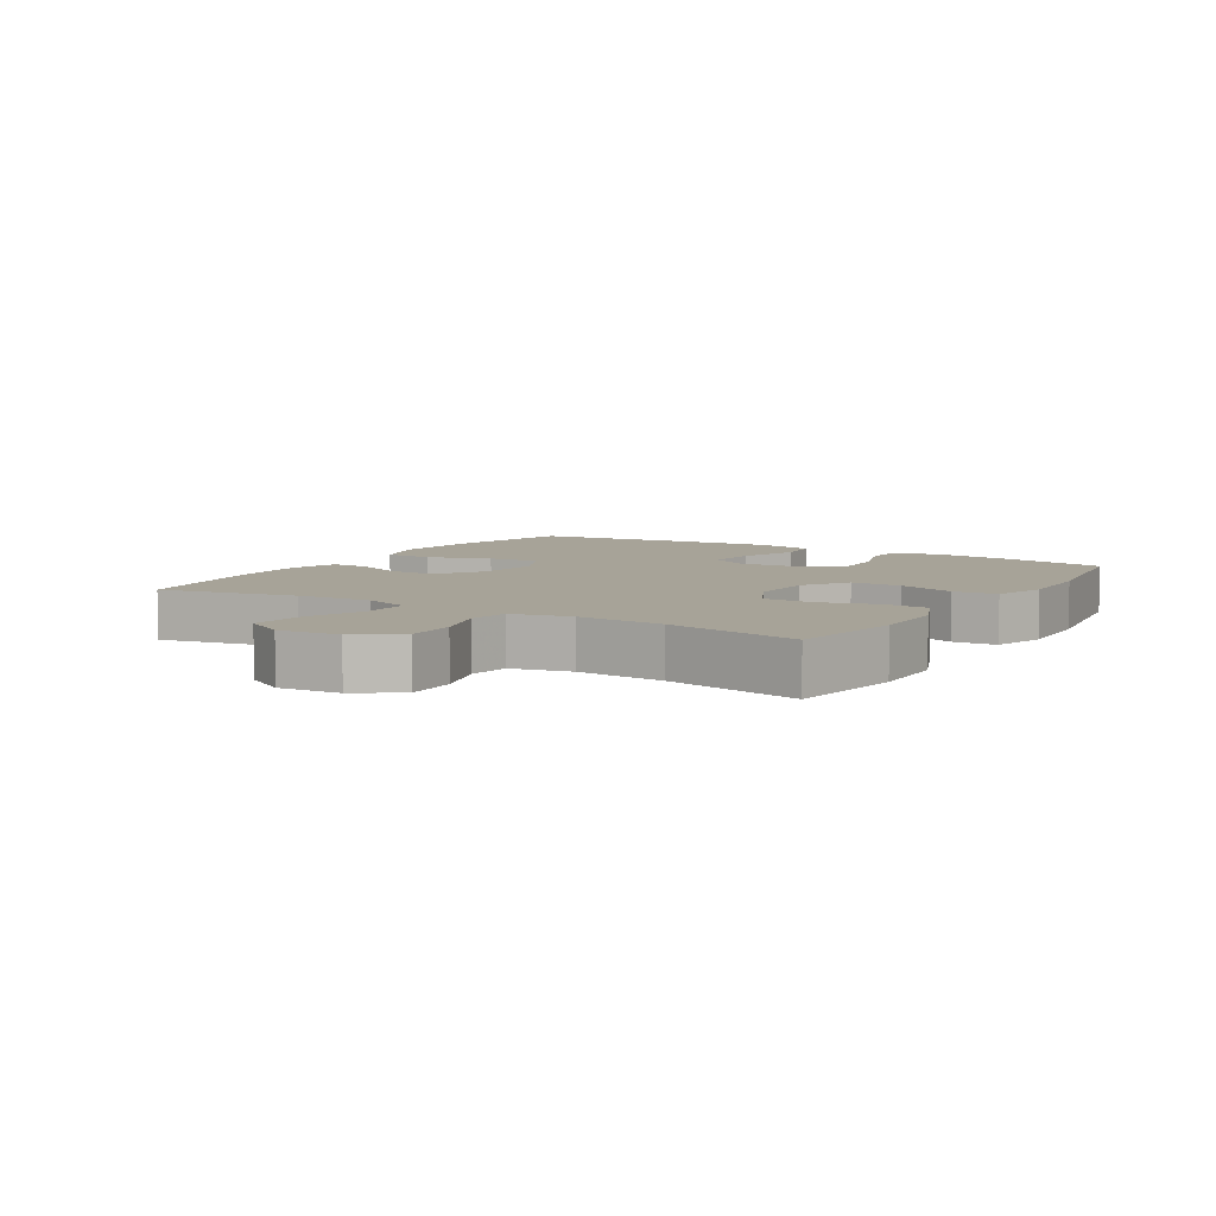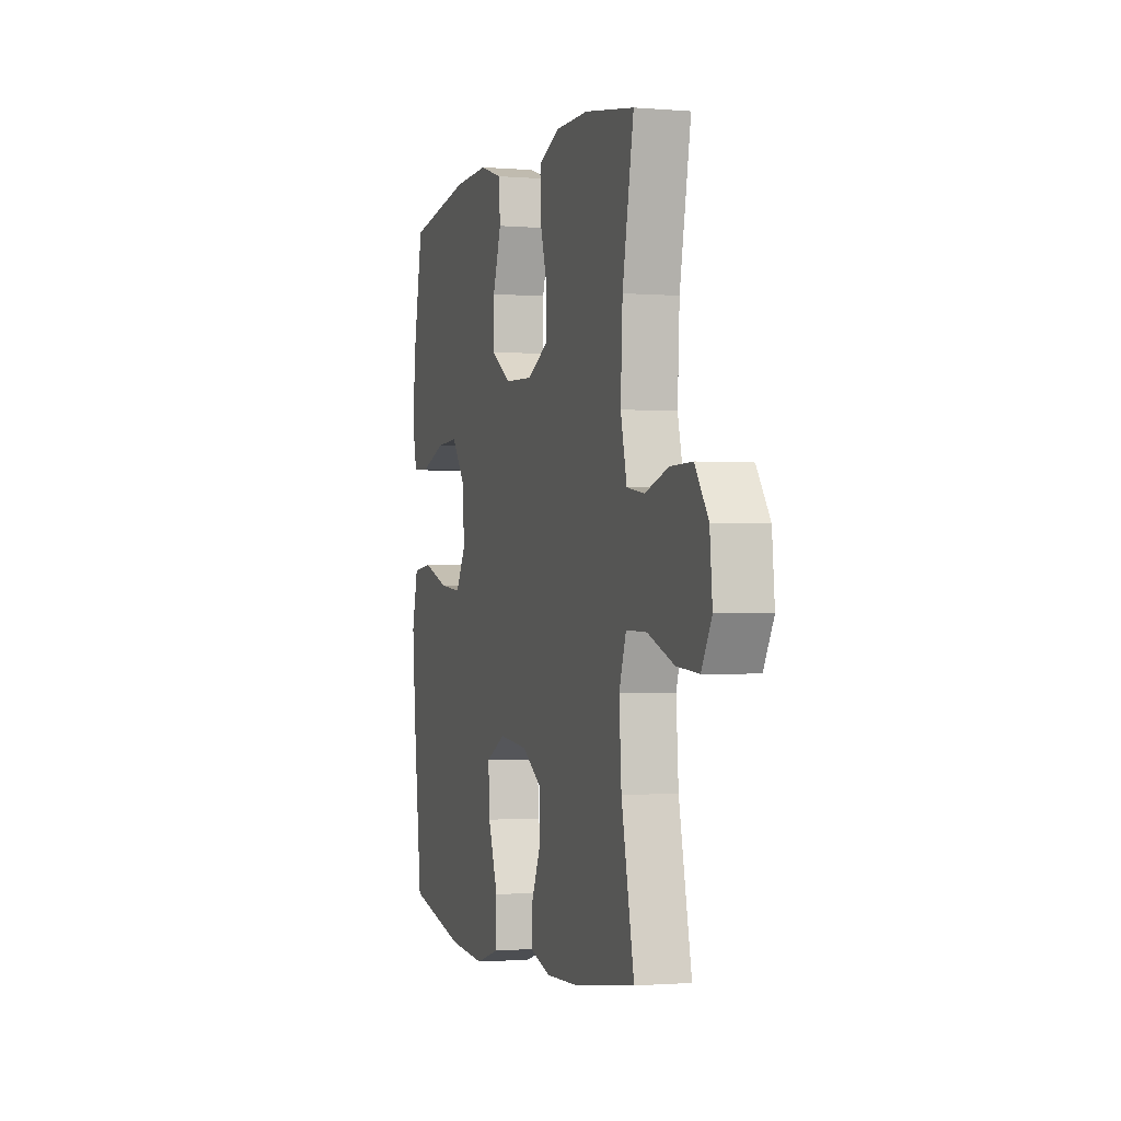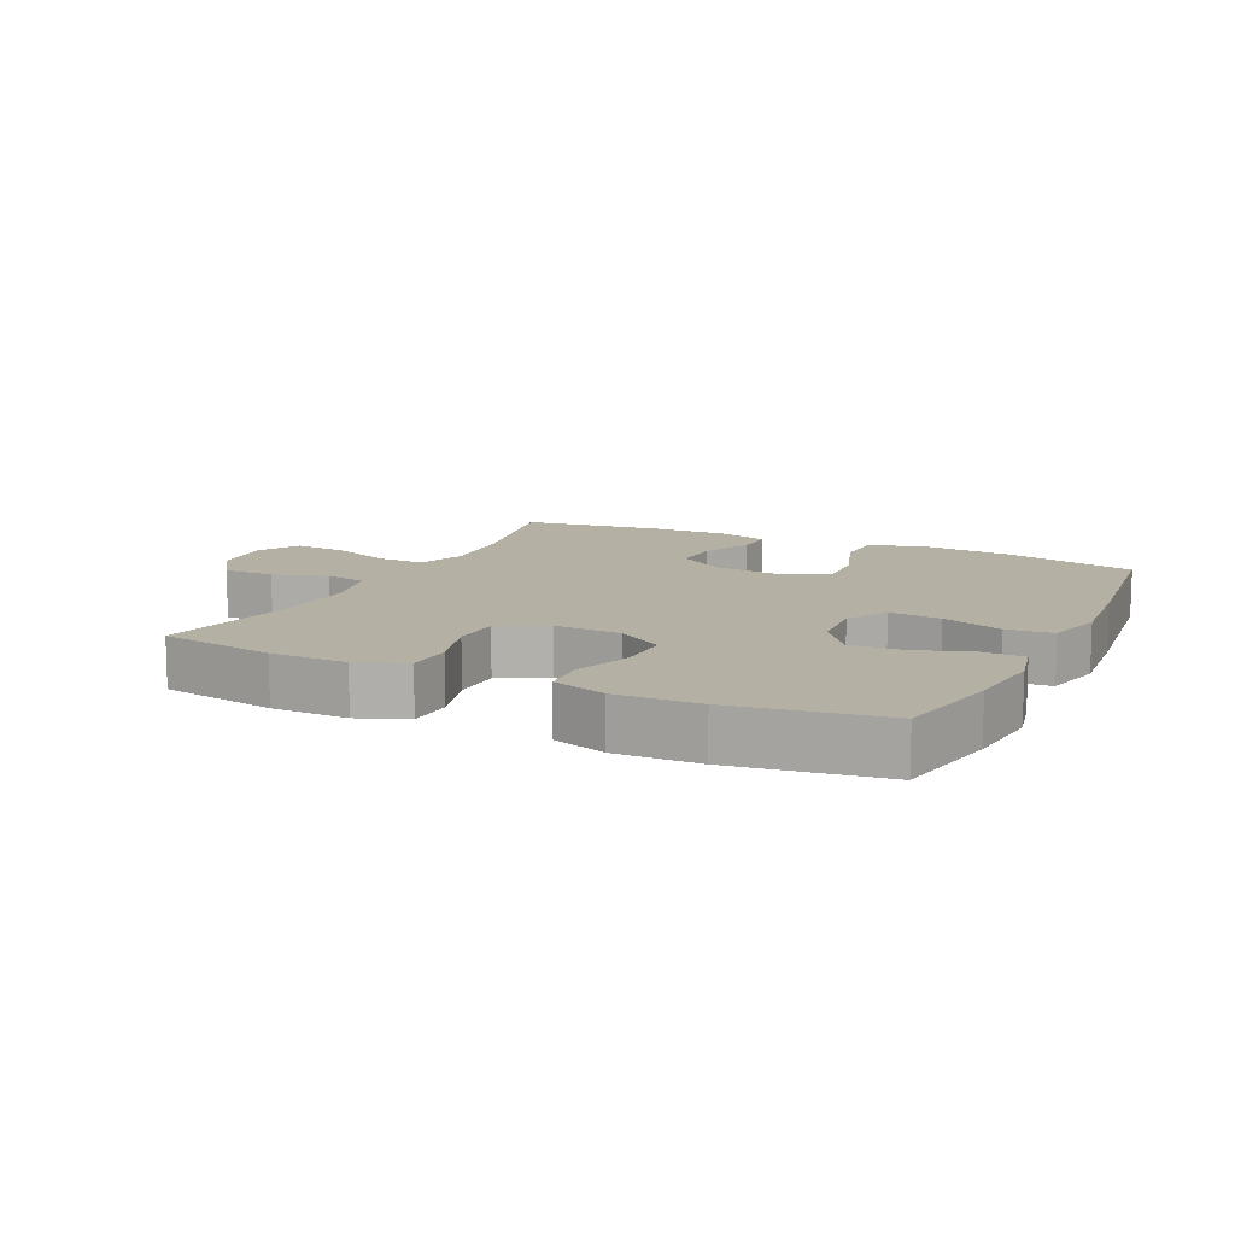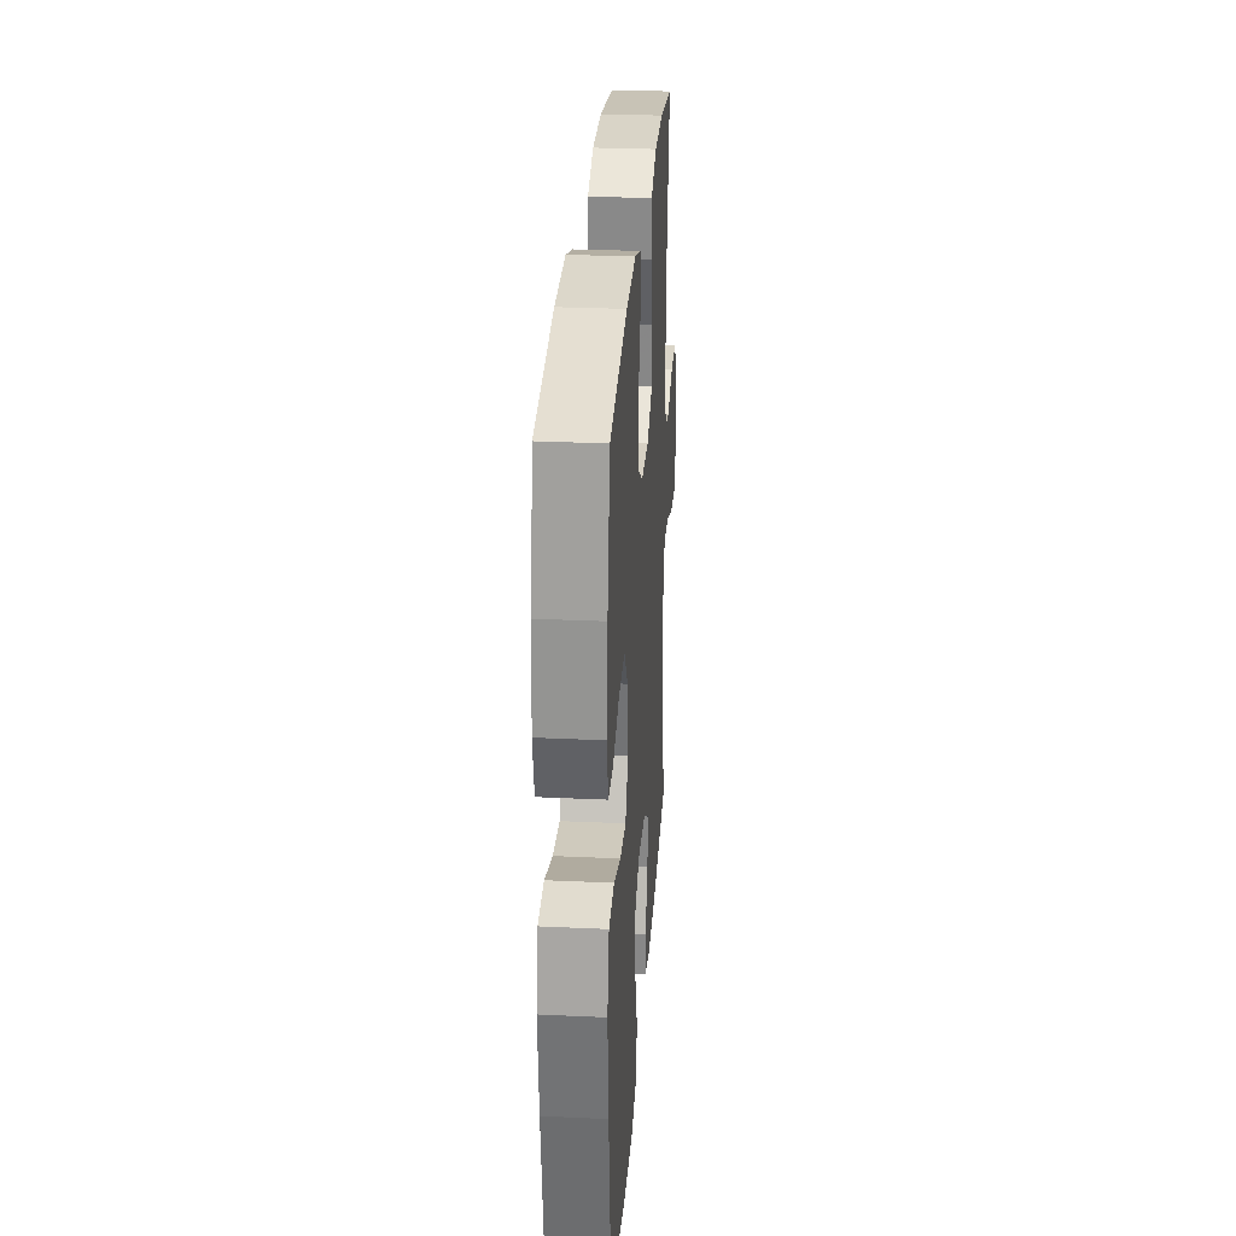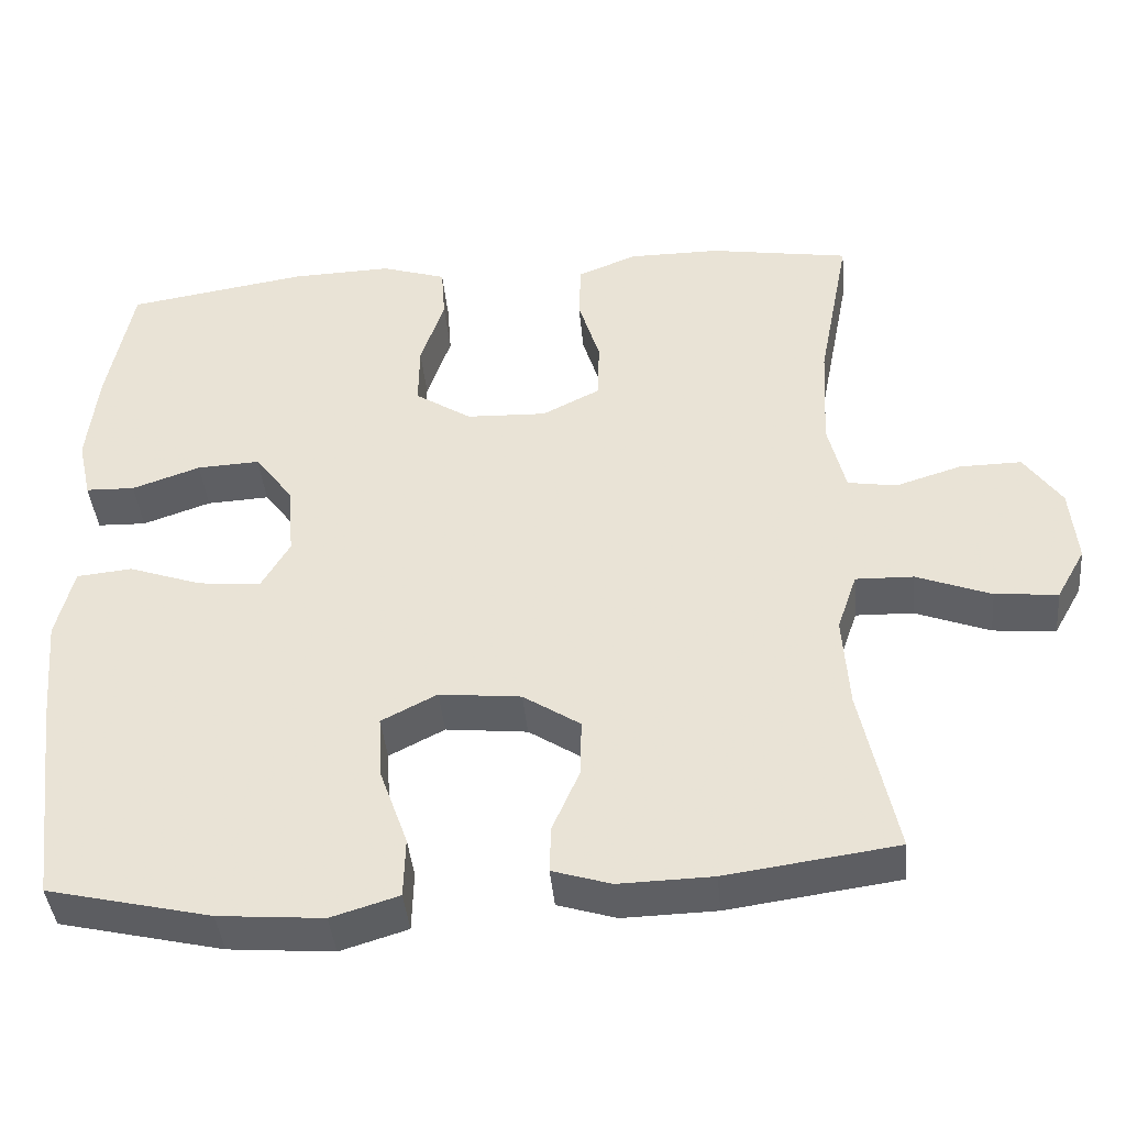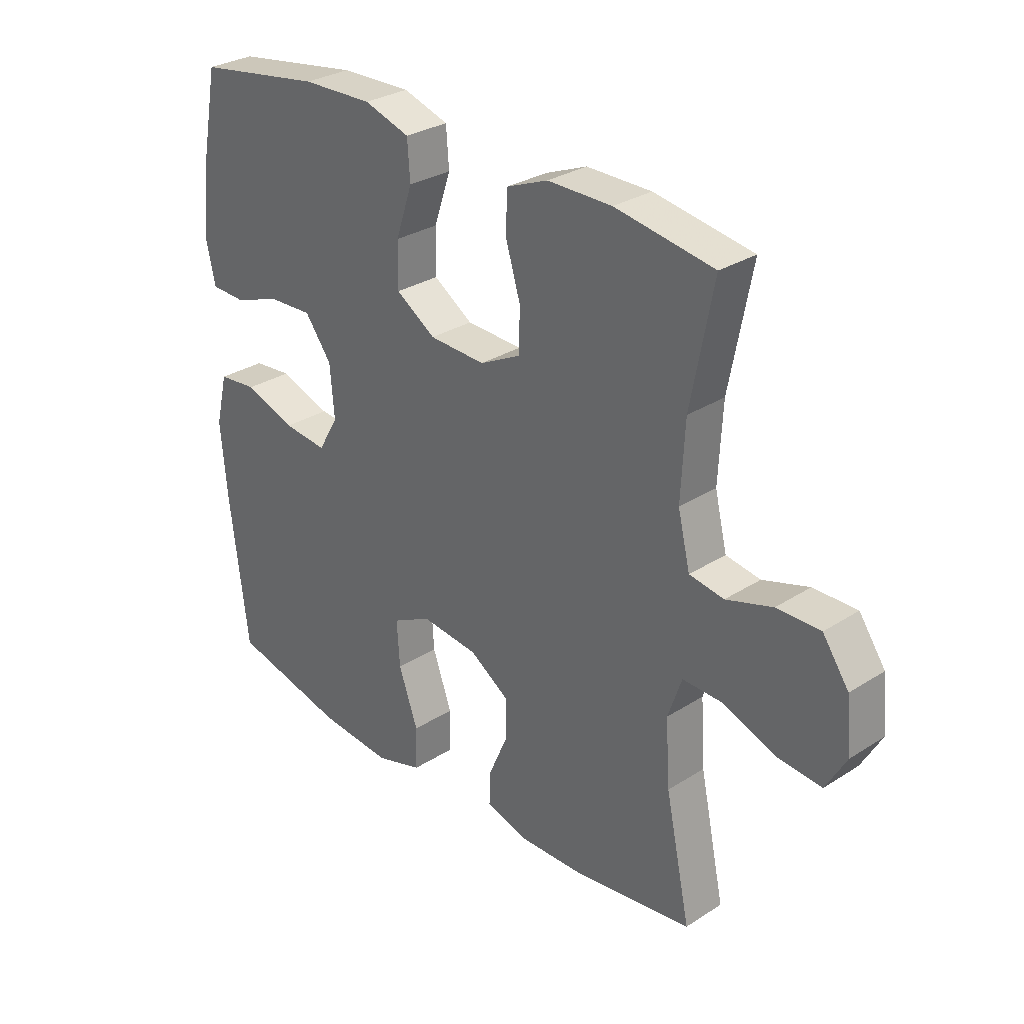
<metadata>
{"format":"obj","ext":"obj","renderer":"f3d","projection":"perspective","resolution":1024,"background":"white","views":[{"elev":6.8,"azim":-58.3,"up":"+Y"},{"elev":-1.2,"azim":-107.2,"up":"+Z"},{"elev":11.6,"azim":25.8,"up":"+Y"},{"elev":28.7,"azim":94.0,"up":"+Z"},{"elev":-41.5,"azim":-174.7,"up":"+Z"},{"elev":29.8,"azim":-133.1,"up":"+Z"}]}
</metadata>
<code>
v -0.5 0.07 -0.5
v -0.455 0.07 -0.287
v -0.447 0.07 -0.17
v -0.472 0.07 -0.097
v -0.545 0.07 -0.099
v -0.639 0.07 -0.135
v -0.718 0.07 -0.142
v -0.754 0.07 -0.078
v -0.745 0.07 0.017
v -0.698 0.07 0.084
v -0.62 0.07 0.083
v -0.537 0.07 0.057
v -0.475 0.07 0.067
v -0.453 0.07 0.158
v -0.46 0.07 0.292
v -0.5 0.07 0.5
v -0.323 0.07 0.529
v -0.207 0.07 0.529
v -0.133 0.07 0.499
v -0.13 0.07 0.429
v -0.157 0.07 0.34
v -0.155 0.07 0.265
v -0.082 0.07 0.228
v 0.019 0.07 0.232
v 0.09 0.07 0.278
v 0.089 0.07 0.357
v 0.059 0.07 0.446
v 0.064 0.07 0.514
v 0.146 0.07 0.54
v 0.273 0.07 0.536
v 0.5 0.07 0.5
v 0.532 0.07 0.336
v 0.545 0.07 0.217
v 0.528 0.07 0.141
v 0.466 0.07 0.139
v 0.38 0.07 0.169
v 0.301 0.07 0.173
v 0.253 0.07 0.109
v 0.245 0.07 0.017
v 0.281 0.07 -0.045
v 0.36 0.07 -0.037
v 0.452 0.07 -0.005
v 0.522 0.07 -0.012
v 0.544 0.07 -0.102
v 0.532 0.07 -0.238
v 0.5 0.07 -0.5
v 0.294 0.07 -0.548
v 0.162 0.07 -0.559
v 0.077 0.07 -0.533
v 0.075 0.07 -0.457
v 0.11 0.07 -0.359
v 0.115 0.07 -0.278
v 0.045 0.07 -0.242
v -0.058 0.07 -0.253
v -0.13 0.07 -0.3
v -0.128 0.07 -0.373
v -0.094 0.07 -0.451
v -0.092 0.07 -0.51
v -0.166 0.07 -0.533
v -0.284 0.07 -0.53
v -0.5 0 -0.5
v -0.455 0 -0.287
v -0.447 0 -0.17
v -0.472 0 -0.097
v -0.545 0 -0.099
v -0.639 0 -0.135
v -0.718 0 -0.142
v -0.754 0 -0.078
v -0.745 0 0.017
v -0.698 0 0.084
v -0.62 0 0.083
v -0.537 0 0.057
v -0.475 0 0.067
v -0.453 0 0.158
v -0.46 0 0.292
v -0.5 0 0.5
v -0.323 0 0.529
v -0.207 0 0.529
v -0.133 0 0.499
v -0.13 0 0.429
v -0.157 0 0.34
v -0.155 0 0.265
v -0.082 0 0.228
v 0.019 0 0.232
v 0.09 0 0.278
v 0.089 0 0.357
v 0.059 0 0.446
v 0.064 0 0.514
v 0.146 0 0.54
v 0.273 0 0.536
v 0.5 0 0.5
v 0.532 0 0.336
v 0.545 0 0.217
v 0.528 0 0.141
v 0.466 0 0.139
v 0.38 0 0.169
v 0.301 0 0.173
v 0.253 0 0.109
v 0.245 0 0.017
v 0.281 0 -0.045
v 0.36 0 -0.037
v 0.452 0 -0.005
v 0.522 0 -0.012
v 0.544 0 -0.102
v 0.532 0 -0.238
v 0.5 0 -0.5
v 0.294 0 -0.548
v 0.162 0 -0.559
v 0.077 0 -0.533
v 0.075 0 -0.457
v 0.11 0 -0.359
v 0.115 0 -0.278
v 0.045 0 -0.242
v -0.058 0 -0.253
v -0.13 0 -0.3
v -0.128 0 -0.373
v -0.094 0 -0.451
v -0.092 0 -0.51
v -0.166 0 -0.533
v -0.284 0 -0.53
f 60 1 2
f 59 60 2
f 58 59 2
f 57 58 2
f 56 57 2
f 55 56 2 3
f 54 55 3 4
f 53 54 4
f 49 50 51
f 48 49 51
f 47 48 51
f 46 47 51
f 45 46 51
f 44 45 51
f 43 44 51
f 42 43 51
f 41 42 51
f 40 41 51 52
f 39 40 52 53
f 34 35 36
f 33 34 36
f 32 33 36
f 31 32 36
f 30 31 36
f 29 30 36
f 28 29 36
f 27 28 36
f 26 27 36
f 25 26 36 37
f 24 25 37 38
f 19 20 21
f 18 19 21
f 17 18 21
f 16 17 21
f 15 16 21
f 14 15 21 22
f 13 14 22 23
f 10 11 12
f 9 10 12
f 8 9 12
f 7 8 12
f 6 7 12
f 5 6 12
f 4 5 12 13
f 38 39 53
f 24 38 53
f 23 24 53
f 13 23 53
f 4 13 53
f 62 61 120
f 62 120 119
f 62 119 118
f 62 118 117
f 62 117 116
f 63 62 116 115
f 64 63 115 114
f 64 114 113
f 111 110 109
f 111 109 108
f 111 108 107
f 111 107 106
f 111 106 105
f 111 105 104
f 111 104 103
f 111 103 102
f 111 102 101
f 112 111 101 100
f 113 112 100 99
f 96 95 94
f 96 94 93
f 96 93 92
f 96 92 91
f 96 91 90
f 96 90 89
f 96 89 88
f 96 88 87
f 96 87 86
f 97 96 86 85
f 98 97 85 84
f 81 80 79
f 81 79 78
f 81 78 77
f 81 77 76
f 81 76 75
f 82 81 75 74
f 83 82 74 73
f 72 71 70
f 72 70 69
f 72 69 68
f 72 68 67
f 72 67 66
f 72 66 65
f 73 72 65 64
f 113 99 98
f 113 98 84
f 113 84 83
f 113 83 73
f 113 73 64
f 1 61 62 2
f 2 62 63 3
f 3 63 64 4
f 4 64 65 5
f 5 65 66 6
f 6 66 67 7
f 7 67 68 8
f 8 68 69 9
f 9 69 70 10
f 10 70 71 11
f 11 71 72 12
f 12 72 73 13
f 13 73 74 14
f 14 74 75 15
f 15 75 76 16
f 16 76 77 17
f 17 77 78 18
f 18 78 79 19
f 19 79 80 20
f 20 80 81 21
f 21 81 82 22
f 22 82 83 23
f 23 83 84 24
f 24 84 85 25
f 25 85 86 26
f 26 86 87 27
f 27 87 88 28
f 28 88 89 29
f 29 89 90 30
f 30 90 91 31
f 31 91 92 32
f 32 92 93 33
f 33 93 94 34
f 34 94 95 35
f 35 95 96 36
f 36 96 97 37
f 37 97 98 38
f 38 98 99 39
f 39 99 100 40
f 40 100 101 41
f 41 101 102 42
f 42 102 103 43
f 43 103 104 44
f 44 104 105 45
f 45 105 106 46
f 46 106 107 47
f 47 107 108 48
f 48 108 109 49
f 49 109 110 50
f 50 110 111 51
f 51 111 112 52
f 52 112 113 53
f 53 113 114 54
f 54 114 115 55
f 55 115 116 56
f 56 116 117 57
f 57 117 118 58
f 58 118 119 59
f 59 119 120 60
f 60 120 61 1

</code>
